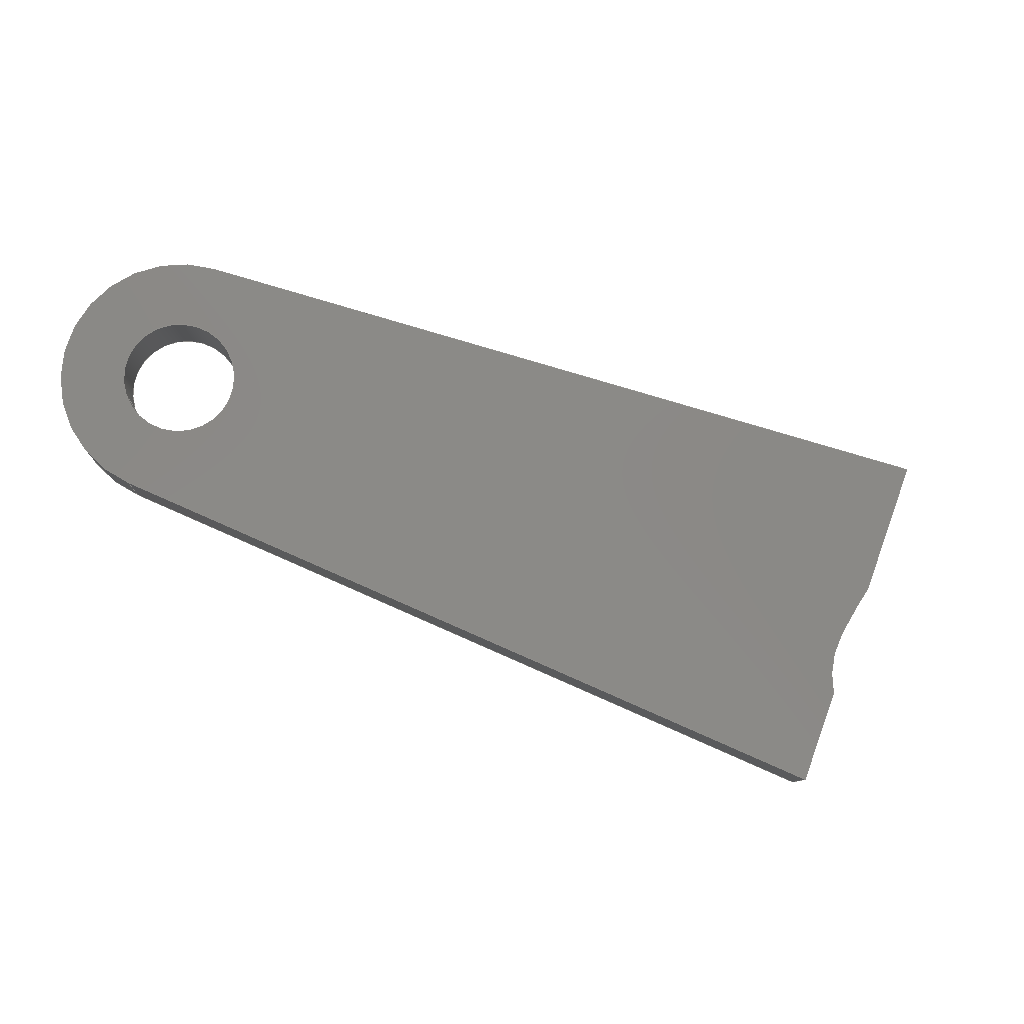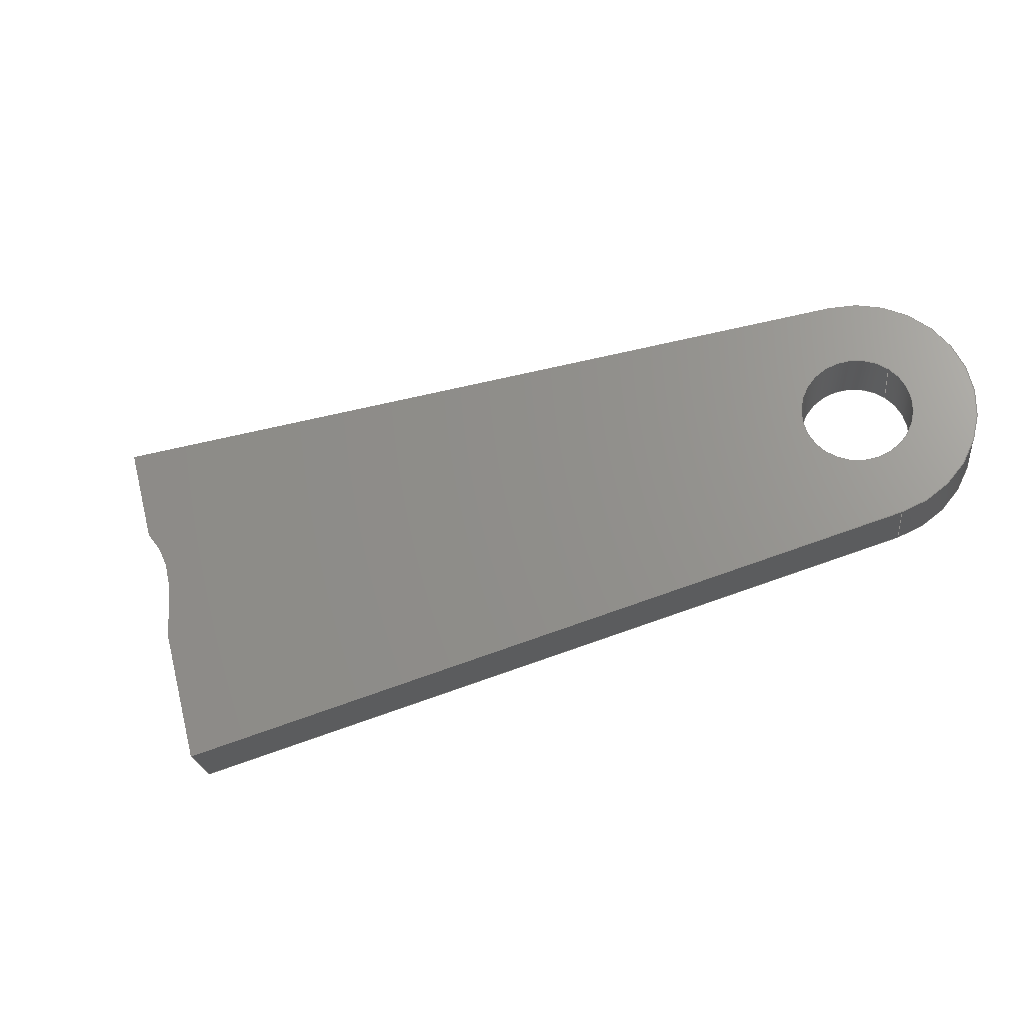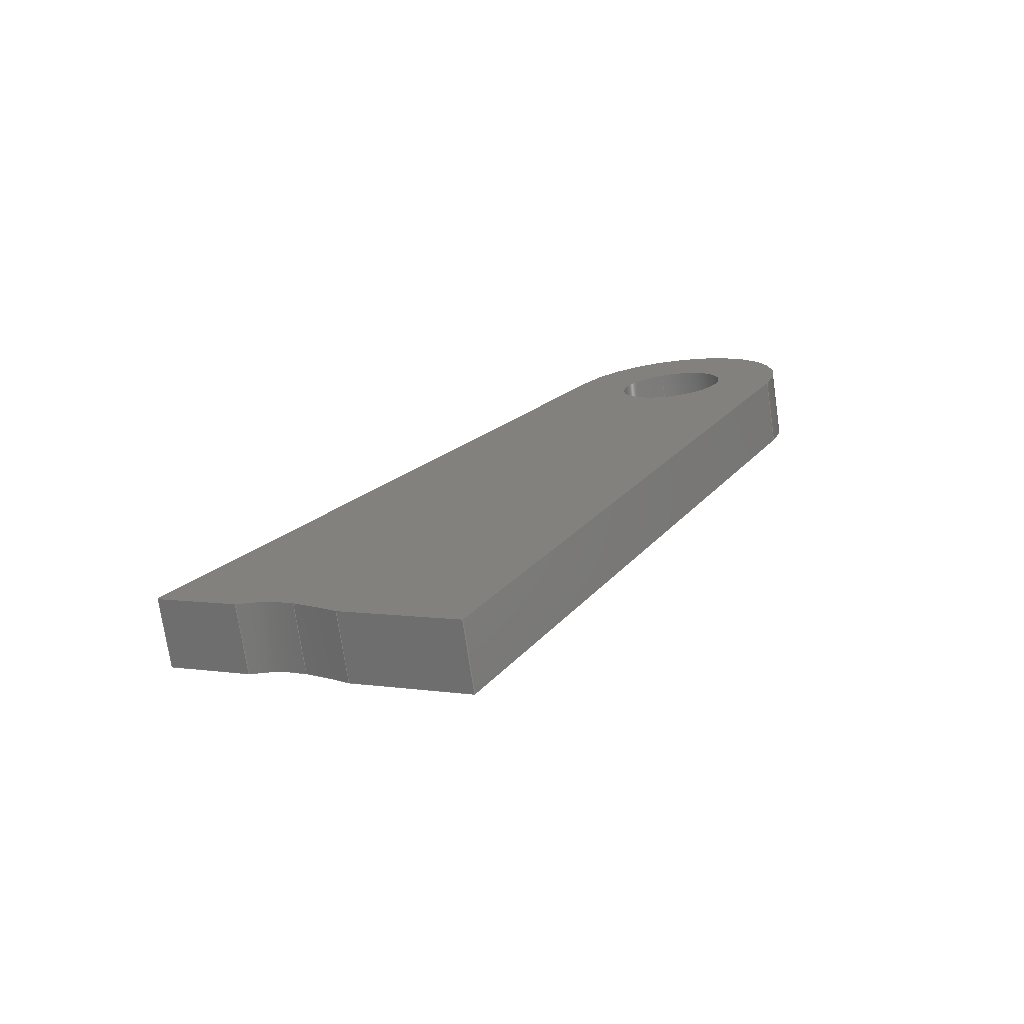
<metadata>
{"format":"iges","ext":"igs","renderer":"f3d","projection":"perspective","resolution":1024,"background":"white","views":[{"elev":72.3,"azim":-20.1,"up":"+Z"},{"elev":72.6,"azim":126.1,"up":"+Z"},{"elev":15.7,"azim":81.2,"up":"+Z"}]}
</metadata>
<code>
START RECORD GO HERE.
1H,,1H;,20HCNEXT - IGES PRODUCT,50Hbracket_triangle_arriere_bas_bras_ava
nt_1_brut.igs,44HIBM CATIA IGES - CATIA Version 5 Release 19 ,27HCATIA V
ersion 5 Release 19 ,32,75,6,75,15,41Hbracket_triangle_arriere_bas_bras_
avant_1,1,2,2HMM,1000,1,15H2.018e+07,0.001,1e+04,5Hpaulc,15H
LAPTOP-KQBJ9ECS,11,0,15H2.018e+07,;
     406       1       0       0       0       0       0       000010201
     406       0       0       1      15                               0
     116       2       0       0   10000       0       0       000000001
     116       0       0       1       0                               0
     406       3       0       0       0       0       0       000010201
     406       0       0       1      15                               0
     116       4       0       0   10000       0       0       000000001
     116       0       0       1       0                               0
     406       5       0       0       0       0       0       000010201
     406       0       0       1      15                               0
     116       6       0       0   10000       0       0       000000001
     116       0       0       1       0                               0
     406       7       0       0       0       0       0       000010201
     406       0       0       1      15                               0
     110       8       0       0       0       0       0       001010001
     110       0       0       2       0                               0
     110      10       0       0       0       0       0       001010001
     110       0       0       2       0                               0
     120      12       0       0       0       0       0       001010001
     120       0       0       1       0                               0
     110      13       0       0       0       0       0       001010001
     110       0       0       2       0                               0
     124      15       0       0       0       0       0       001020201
     124       0       0       3       0                               0
     100      18       0       0       0       0      23       001010001
     100       0       0       1       0                               0
     110      19       0       0       0       0       0       001010001
     110       0       0       2       0                               0
     124      21       0       0       0       0       0       001020201
     124       0       0       3       0                               0
     100      24       0       0       0       0      29       001010001
     100       0       0       1       0                               0
     102      25       0       0       0       0       0       001010001
     102       0       0       1       0                               0
     142      26       0       0       0       0       0       001010001
     142       0       0       1       0                               0
     144      27       0       0   10000       0       0       000000000
     144       0       0       1       0                               0
     108      28       0       0       0       0       0       001010001
     108       0       0       2       0                               0
     110      30       0       0       0       0       0       001010001
     110       0       0       2       0                               0
     110      32       0       0       0       0       0       001010001
     110       0       0       2       0                               0
     110      34       0       0       0       0       0       001010001
     110       0       0       2       0                               0
     110      36       0       0       0       0       0       001010001
     110       0       0       2       0                               0
     102      38       0       0       0       0       0       001010001
     102       0       0       1       0                               0
     142      39       0       0       0       0       0       001010001
     142       0       0       1       0                               0
     144      40       0       0   10000       0       0       000000000
     144       0       0       1       0                               0
     110      41       0       0       0       0       0       001010001
     110       0       0       2       0                               0
     110      43       0       0       0       0       0       001010001
     110       0       0       2       0                               0
     120      45       0       0       0       0       0       001010001
     120       0       0       1       0                               0
     124      46       0       0       0       0       0       001020201
     124       0       0       3       0                               0
     100      49       0       0       0       0      61       001010001
     100       0       0       1       0                               0
     110      50       0       0       0       0       0       001010001
     110       0       0       2       0                               0
     124      52       0       0       0       0       0       001020201
     124       0       0       3       0                               0
     100      55       0       0       0       0      67       001010001
     100       0       0       1       0                               0
     110      56       0       0       0       0       0       001010001
     110       0       0       2       0                               0
     102      58       0       0       0       0       0       001010001
     102       0       0       1       0                               0
     142      59       0       0       0       0       0       001010001
     142       0       0       1       0                               0
     144      60       0       0   10000       0       0       000000000
     144       0       0       1       0                               0
     110      61       0       0       0       0       0       001010001
     110       0       0       2       0                               0
     110      63       0       0       0       0       0       001010001
     110       0       0       2       0                               0
     120      65       0       0       0       0       0       001010001
     120       0       0       1       0                               0
     124      66       0       0       0       0       0       001020201
     124       0       0       3       0                               0
     100      69       0       0       0       0      85       001010001
     100       0       0       1       0                               0
     110      70       0       0       0       0       0       001010001
     110       0       0       2       0                               0
     124      72       0       0       0       0       0       001020201
     124       0       0       3       0                               0
     100      75       0       0       0       0      91       001010001
     100       0       0       1       0                               0
     110      76       0       0       0       0       0       001010001
     110       0       0       2       0                               0
     102      78       0       0       0       0       0       001010001
     102       0       0       1       0                               0
     142      79       0       0       0       0       0       001010001
     142       0       0       1       0                               0
     144      80       0       0   10000       0       0       000000000
     144       0       0       1       0                               0
     110      81       0       0       0       0       0       001010001
     110       0       0       2       0                               0
     110      83       0       0       0       0       0       001010001
     110       0       0       2       0                               0
     120      85       0       0       0       0       0       001010001
     120       0       0       1       0                               0
     110      86       0       0       0       0       0       001010001
     110       0       0       2       0                               0
     124      88       0       0       0       0       0       001020201
     124       0       0       3       0                               0
     100      91       0       0       0       0     111       001010001
     100       0       0       1       0                               0
     110      92       0       0       0       0       0       001010001
     110       0       0       2       0                               0
     124      94       0       0       0       0       0       001020201
     124       0       0       3       0                               0
     100      97       0       0       0       0     117       001010001
     100       0       0       1       0                               0
     102      98       0       0       0       0       0       001010001
     102       0       0       1       0                               0
     142      99       0       0       0       0       0       001010001
     142       0       0       1       0                               0
     144     100       0       0   10000       0       0       000000000
     144       0       0       1       0                               0
     110     101       0       0       0       0       0       001010001
     110       0       0       2       0                               0
     110     103       0       0       0       0       0       001010001
     110       0       0       2       0                               0
     120     105       0       0       0       0       0       001010001
     120       0       0       1       0                               0
     110     106       0       0       0       0       0       001010001
     110       0       0       2       0                               0
     124     108       0       0       0       0       0       001020201
     124       0       0       3       0                               0
     100     111       0       0       0       0     135       001010001
     100       0       0       1       0                               0
     110     112       0       0       0       0       0       001010001
     110       0       0       2       0                               0
     124     114       0       0       0       0       0       001020201
     124       0       0       3       0                               0
     100     117       0       0       0       0     141       001010001
     100       0       0       1       0                               0
     102     118       0       0       0       0       0       001010001
     102       0       0       1       0                               0
     142     119       0       0       0       0       0       001010001
     142       0       0       1       0                               0
     144     120       0       0   10000       0       0       000000000
     144       0       0       1       0                               0
     108     121       0       0       0       0       0       001010001
     108       0       0       2       0                               0
     110     123       0       0       0       0       0       001010001
     110       0       0       2       0                               0
     110     125       0       0       0       0       0       001010001
     110       0       0       2       0                               0
     110     127       0       0       0       0       0       001010001
     110       0       0       2       0                               0
     110     129       0       0       0       0       0       001010001
     110       0       0       2       0                               0
     102     131       0       0       0       0       0       001010001
     102       0       0       1       0                               0
     142     132       0       0       0       0       0       001010001
     142       0       0       1       0                               0
     144     133       0       0   10000       0       0       000000000
     144       0       0       1       0                               0
     108     134       0       0       0       0       0       001010001
     108       0       0       2       0                               0
     110     136       0       0       0       0       0       001010001
     110       0       0       2       0                               0
     110     138       0       0       0       0       0       001010001
     110       0       0       2       0                               0
     110     140       0       0       0       0       0       001010001
     110       0       0       2       0                               0
     110     142       0       0       0       0       0       001010001
     110       0       0       2       0                               0
     102     144       0       0       0       0       0       001010001
     102       0       0       1       0                               0
     142     145       0       0       0       0       0       001010001
     142       0       0       1       0                               0
     144     146       0       0   10000       0       0       000000000
     144       0       0       1       0                               0
     108     147       0       0       0       0       0       001010001
     108       0       0       2       0                               0
     124     149       0       0       0       0       0       001020201
     124       0       0       3       0                               0
     100     152       0       0       0       0     185       001010001
     100       0       0       1       0                               0
     124     153       0       0       0       0       0       001020201
     124       0       0       3       0                               0
     100     156       0       0       0       0     189       001010001
     100       0       0       1       0                               0
     110     157       0       0       0       0       0       001010001
     110       0       0       2       0                               0
     110     159       0       0       0       0       0       001010001
     110       0       0       2       0                               0
     124     161       0       0       0       0       0       001020201
     124       0       0       3       0                               0
     100     164       0       0       0       0     197       001010001
     100       0       0       1       0                               0
     110     165       0       0       0       0       0       001010001
     110       0       0       2       0                               0
     110     167       0       0       0       0       0       001010001
     110       0       0       2       0                               0
     102     169       0       0       0       0       0       001010001
     102       0       0       1       0                               0
     142     170       0       0       0       0       0       001010001
     142       0       0       1       0                               0
     124     171       0       0       0       0       0       001020201
     124       0       0       3       0                               0
     100     174       0       0       0       0     209       001010001
     100       0       0       1       0                               0
     124     175       0       0       0       0       0       001020201
     124       0       0       3       0                               0
     100     178       0       0       0       0     213       001010001
     100       0       0       1       0                               0
     102     179       0       0       0       0       0       001010001
     102       0       0       1       0                               0
     142     180       0       0       0       0       0       001010001
     142       0       0       1       0                               0
     144     181       0       0   10000       0       0       000000000
     144       0       0       1       0                               0
     110     182       0       0       0       0       0       001010001
     110       0       0       2       0                               0
     110     184       0       0       0       0       0       001010001
     110       0       0       2       0                               0
     110     186       0       0       0       0       0       001010001
     110       0       0       2       0                               0
     110     188       0       0       0       0       0       001010001
     110       0       0       2       0                               0
     102     190       0       0       0       0       0       001010001
     102       0       0       1       0                               0
     142     191       0       0       0       0       0       001010001
     142       0       0       1       0                               0
     144     192       0       0   10000       0       0       000000000
     144       0       0       1       0                               0
     108     193       0       0       0       0       0       001010001
     108       0       0       2       0                               0
     110     195       0       0       0       0       0       001010001
     110       0       0       2       0                               0
     124     197       0       0       0       0       0       001020201
     124       0       0       3       0                               0
     100     200       0       0       0       0     241       001010001
     100       0       0       1       0                               0
     110     201       0       0       0       0       0       001010001
     110       0       0       2       0                               0
     110     203       0       0       0       0       0       001010001
     110       0       0       2       0                               0
     124     205       0       0       0       0       0       001020201
     124       0       0       3       0                               0
     100     208       0       0       0       0     249       001010001
     100       0       0       1       0                               0
     124     209       0       0       0       0       0       001020201
     124       0       0       3       0                               0
     100     212       0       0       0       0     253       001010001
     100       0       0       1       0                               0
     110     213       0       0       0       0       0       001010001
     110       0       0       2       0                               0
     102     215       0       0       0       0       0       001010001
     102       0       0       1       0                               0
     142     216       0       0       0       0       0       001010001
     142       0       0       1       0                               0
     124     217       0       0       0       0       0       001020201
     124       0       0       3       0                               0
     100     220       0       0       0       0     263       001010001
     100       0       0       1       0                               0
     124     221       0       0       0       0       0       001020201
     124       0       0       3       0                               0
     100     224       0       0       0       0     267       001010001
     100       0       0       1       0                               0
     102     225       0       0       0       0       0       001010001
     102       0       0       1       0                               0
     142     226       0       0       0       0       0       001010001
     142       0       0       1       0                               0
     144     227       0       0   10000       0       0       000000000
     144       0       0       1       0                               0
406,1,31HLeft_Rear_Lower_Arm_Front_Pivot,0,0;                          1
116,734.9,280.7,-13.91,0,0,2,1,1;                    3
406,1,30HLeft_Rear_Lower_Arm_Rear_Pivot,0,0;                           5
116,435,288.3,-13.91,0,0,2,5,5;                    7
406,1,31HLeft_Rear_Lower_Arm_Outter_Ball,0,0;                          9
116,372.8,577.3,28.39,0,0,2,9,9;                    11
406,1,15HCorps principal,0,0;                                         13
110,734.9,282.2,-23.81,734.9,                 15
282.3,-24.8,0,0;                                         15
110,730.1,276.9,-22.59,730.1,277.4,       17
-26.54,0,0;                                                      17
120,15,17,0,6.283,0,0;                                        19
110,730.1,276.9,-22.59,730.1,277.4,       21
-26.54,0,0;                                                      21
124,-0.6869,-0.7267,0.003678,734.9,            23
-0.7186,0.68,0.1456,282.5,                   23
-0.1083,0.09736,-0.9893,-25.79,0,0;           23
100,0,0,0,7,0,-6.939,0.9222,0,0;                25
110,739,288.1,-24.94,739,287.5,      27
-20.99,0,0;                                                     27
124,0.5852,-0.8109,-0.003678,734.9,           29
0.8019,0.5794,-0.1456,281.9,                  29
0.1202,0.08225,0.9893,-21.83,0,0;              29
100,0,0,0,7,0,-6.939,0.9222,0,0;                31
102,4,21,25,27,31,0,0;                                                33
142,0,19,0,33,2,0,0;                                                  35
144,19,1,0,35,0,1,13;                                                 37
108,0.5852,0.8019,0.1202,660.5,0,             39
739,287.5,-20.99,1,0,0;                         39
110,739,287.5,-20.99,739,288.1,      41
-24.94,0,0;                                                     41
110,739,288.1,-24.94,774.4,262.9,      43
-28.53,0,0;                                                     43
110,774.4,262.9,-28.53,774.3,                 45
262.3,-24.57,0,0;                                         45
110,774.3,262.3,-24.57,739,                 47
287.5,-20.99,0,0;                                         47
102,4,41,43,45,47,0,0;                                                49
142,0,39,0,49,2,0,0;                                                  51
144,39,1,0,51,0,1,13;                                                 53
110,734.9,282.2,-23.81,734.9,                 55
282.3,-24.8,0,0;                                         55
110,738.2,281.8,-21.83,738.2,282.4,       57
-25.79,0,0;                                                     57
120,55,57,0,6.283,0,0;                                        59
124,0.9997,-0.02499,0.003678,734.9,           61
-0.02526,-0.989,0.1456,281.9,                 61
-8.29e-14,-0.1456,-0.9893,-21.83,0,0;        61
100,0,0,0,3.3,0,-3.3,3.728e-12,0,0;                    63
110,731.6,282,-21.83,731.6,282.6,      65
-25.79,0,0;                                                     65
124,-0.9997,-0.02499,-0.003678,734.9,         67
0.02526,-0.989,-0.1456,282.5,                 67
-8.182e-14,-0.1456,0.9893,-25.79,0,0;         67
100,0,0,0,3.3,0,-3.3,3.728e-12,0,0;                    69
110,738.2,282.4,-25.79,738.2,281.8,      71
-21.83,0,0;                                                      71
102,4,63,65,69,71,0,0;                                                73
142,0,59,0,73,2,0,0;                                                  75
144,59,1,0,75,0,1,13;                                                 77
110,734.9,282.2,-23.81,734.9,                 79
282.3,-24.8,0,0;                                         79
110,731.6,282,-21.83,731.6,282.6,      81
-25.79,0,0;                                                     81
120,79,81,0,6.283,0,0;                                        83
124,-0.9997,0.02499,0.003678,734.9,           85
0.02526,0.989,0.1456,281.9,                   85
-8.182e-14,0.1456,-0.9893,-21.83,0,0;          85
100,0,0,0,3.3,0,-3.3,-3.728e-12,0,0;                   87
110,738.2,281.8,-21.83,738.2,282.4,       89
-25.79,0,0;                                                     89
124,0.9997,0.02499,-0.003678,734.9,           91
-0.02526,0.989,-0.1456,282.5,                 91
-8.29e-14,0.1456,0.9893,-25.79,0,0;         91
100,0,0,0,3.3,0,-3.3,-3.728e-12,0,0;                   93
110,731.6,282.6,-25.79,731.6,                 95
282,-21.83,0,0;                                          95
102,4,87,89,93,95,0,0;                                                97
142,0,83,0,97,2,0,0;                                                  99
144,83,1,0,99,0,1,13;                                                101
110,790,229.2,-31.4,790,229.4,     103
-32.39,0,0;                                                    103
110,766.9,254.3,-25.77,766.9,254.9,     105
-29.72,0,0;                                                    105
120,103,105,0,6.283,0,0;                                     107
110,769.4,256.4,-25.45,769.4,257,      109
-29.41,0,0;                                                    109
124,-0.5956,-0.8033,-0.003678,790,          111
0.7951,-0.5888,-0.1456,229.5,                111
0.1148,-0.08963,0.9893,-33.38,0,0;           111
100,0,0,0,34.55,0,34.4,3.281,0,0;         113
110,766.9,254.9,-29.72,766.9,                115
254.3,-25.77,0,0;                                         115
124,-0.6692,0.7431,0.003678,790,           117
0.7356,0.6616,0.1456,228.9,0.1058,     117
0.1001,-0.9893,-29.42,0,0;                         117
100,0,0,0,34.55,0,34.4,3.281,0,0;         119
102,4,109,113,115,119,0,0;                                           121
142,0,107,0,121,2,0,0;                                               123
144,107,1,0,123,0,1,13;                                              125
110,770.4,250.7,-28.31,770.5,                127
250.9,-29.3,0,0;                                        127
110,765.2,251.3,-26.21,765.2,                129
251.9,-30.17,0,0;                                        129
120,127,129,0,6.283,0,0;                                     131
110,766.9,254.3,-25.77,766.9,254.9,     133
-29.72,0,0;                                                    133
124,-0.6692,-0.7431,-0.003678,770.5,         135
0.7356,-0.6616,-0.1456,251,                135
0.1058,-0.1001,0.9893,-30.29,0,0;             135
100,0,0,0,5.324,0,4.2,3.271,0,0;         137
110,765.2,251.9,-30.17,765.2,                139
251.3,-26.21,0,0;                                        139
124,-0.9845,0.1752,0.003678,770.4,           141
0.1738,0.974,0.1456,250.4,                  141
0.02192,0.144,-0.9893,-26.33,0,0;           141
100,0,0,0,5.324,0,4.2,3.271,0,0;         143
102,4,133,137,139,143,0,0;                                           145
142,0,131,0,145,2,0,0;                                               147
144,131,1,0,147,0,1,13;                                              149
108,-0.6869,-0.7186,-0.1083,-698,0,         151
761.8,247.2,-26.83,1,0,0;                        151
110,761.8,247.2,-26.83,761.8,                153
247.8,-30.79,0,0;                                        153
110,761.8,247.8,-30.79,730.1,277.4,     155
-26.54,0,0;                                                     155
110,730.1,277.4,-26.54,730.1,276.9,       157
-22.59,0,0;                                                    157
110,730.1,276.9,-22.59,761.8,247.2,     159
-26.83,0,0;                                                    159
102,4,153,155,157,159,0,0;                                           161
142,0,151,0,161,2,0,0;                                               163
144,151,1,0,163,0,1,13;                                              165
108,0.7705,-0.6311,-0.09,433.3,0,         167
774.3,262.3,-24.57,1,0,0;                        167
110,765.2,251.9,-30.17,761.8,                169
247.8,-30.79,0,0;                                        169
110,761.8,247.8,-30.79,761.8,                171
247.2,-26.83,0,0;                                        171
110,761.8,247.2,-26.83,765.2,                173
251.3,-26.21,0,0;                                        173
110,765.2,251.3,-26.21,765.2,                175
251.9,-30.17,0,0;                                        175
102,4,169,171,173,175,0,0;                                           177
142,0,167,0,177,2,0,0;                                               179
144,167,1,0,179,0,1,13;                                              181
108,0.003678,0.1456,-0.9893,69.34,0,         183
0.255,10.09,-68.6,1,0,0;                       183
124,-0.9845,0.1752,0.003678,770.5,           185
0.1738,0.974,0.1456,251,                  185
0.02192,0.144,-0.9893,-30.29,0,0;            185
100,0,0,0,5.324,0,4.2,3.271,0,0;         187
124,-0.6692,0.7431,0.003678,790,           189
0.7356,0.6616,0.1456,229.5,0.1058,     189
0.1001,-0.9893,-33.38,0,0;                         189
100,0,0,0,34.55,0,34.4,3.281,0,0;         191
110,769.4,257,-29.41,774.4,                193
262.9,-28.53,0,0;                                        193
110,774.4,262.9,-28.53,739,288.1,     195
-24.94,0,0;                                                    195
124,0.5852,-0.8109,-0.003678,734.9,          197
0.8019,0.5794,-0.1456,282.5,                 197
0.1202,0.08225,0.9893,-25.79,0,0;            197
100,0,0,0,7,0,-6.939,0.9222,0,0;               199
110,730.1,277.4,-26.54,761.8,247.8,      201
-30.79,0,0;                                                    201
110,761.8,247.8,-30.79,765.2,                203
251.9,-30.17,0,0;                                        203
102,7,187,191,193,195,199,201,203,0,0;                               205
142,0,183,0,205,2,0,0;                                               207
124,0.9997,-0.02499,0.003678,734.9,          209
-0.02526,-0.989,0.1456,282.5,                209
-8.074e-14,-0.1456,-0.9893,-25.79,0,0;       209
100,0,0,0,3.3,0,-3.3,3.957e-12,0,0;                   211
124,-0.9997,0.02499,0.003678,734.9,          213
0.02526,0.989,0.1456,282.5,                  213
-7.967e-14,0.1456,-0.9893,-25.79,0,0;        213
100,0,0,0,3.3,0,-3.3,-3.957e-12,0,0;                  215
102,2,211,215,0,0;                                                   217
142,0,183,0,217,2,0,0;                                               219
144,183,1,1,207,219,0,1,13;                                          221
110,769.4,256.4,-25.45,774.3,262.3,      223
-24.57,0,0;                                                    223
110,774.3,262.3,-24.57,774.4,                225
262.9,-28.53,0,0;                                        225
110,774.4,262.9,-28.53,769.4,                227
257,-29.41,0,0;                                        227
110,769.4,257,-29.41,769.4,                229
256.4,-25.45,0,0;                                          229
102,4,223,225,227,229,0,0;                                           231
142,0,167,0,231,2,0,0;                                               233
144,167,1,0,233,0,1,13;                                              235
108,0.003678,0.1456,-0.9893,65.34,0,         237
0.2403,9.512,-64.64,1,0,0;                       237
110,761.8,247.2,-26.83,730.1,276.9,     239
-22.59,0,0;                                                    239
124,-0.6869,-0.7267,0.003678,734.9,           241
-0.7186,0.68,0.1456,281.9,                  241
-0.1083,0.09736,-0.9893,-21.83,0,0;           241
100,0,0,0,7,0,-6.939,0.9222,0,0;               243
110,739,287.5,-20.99,774.3,                245
262.3,-24.57,0,0;                                        245
110,774.3,262.3,-24.57,769.4,                247
256.4,-25.45,0,0;                                          247
124,-0.5956,-0.8033,-0.003678,790,          249
0.7951,-0.5888,-0.1456,228.9,                249
0.1148,-0.08963,0.9893,-29.42,0,0;           249
100,0,0,0,34.55,0,34.4,3.281,0,0;         251
124,-0.6692,-0.7431,-0.003678,770.4,         253
0.7356,-0.6616,-0.1456,250.4,                253
0.1058,-0.1001,0.9893,-26.33,0,0;            253
100,0,0,0,5.324,0,4.2,3.271,0,0;         255
110,765.2,251.3,-26.21,761.8,                257
247.2,-26.83,0,0;                                        257
102,7,239,243,245,247,251,255,257,0,0;                               259
142,0,237,0,259,2,0,0;                                               261
124,-0.9997,-0.02499,-0.003678,734.9,        263
0.02526,-0.989,-0.1456,281.9,                263
-7.751e-14,-0.1456,0.9893,-21.83,0,0;        263
100,0,0,0,3.3,0,-3.3,3.73e-12,0,0;                   265
124,0.9997,0.02499,-0.003678,734.9,          267
-0.02526,0.989,-0.1456,281.9,                267
-7.859e-14,0.1456,0.9893,-21.83,0,0;         267
100,0,0,0,3.3,0,-3.3,-3.73e-12,0,0;                  269
102,2,265,269,0,0;                                                   271
142,0,237,0,271,2,0,0;                                               273
144,237,1,1,261,273,0,1,13;                                          275
S      1G      5D    276P    227
</code>
